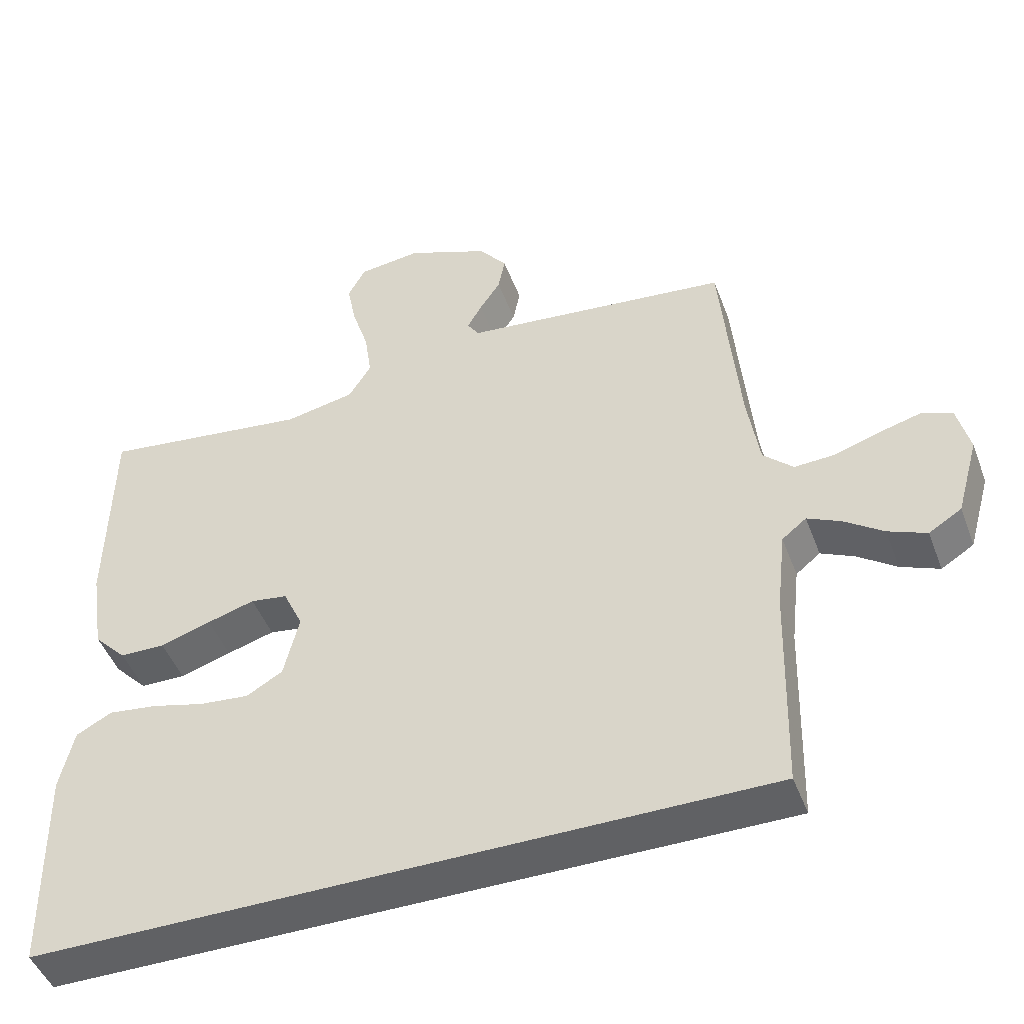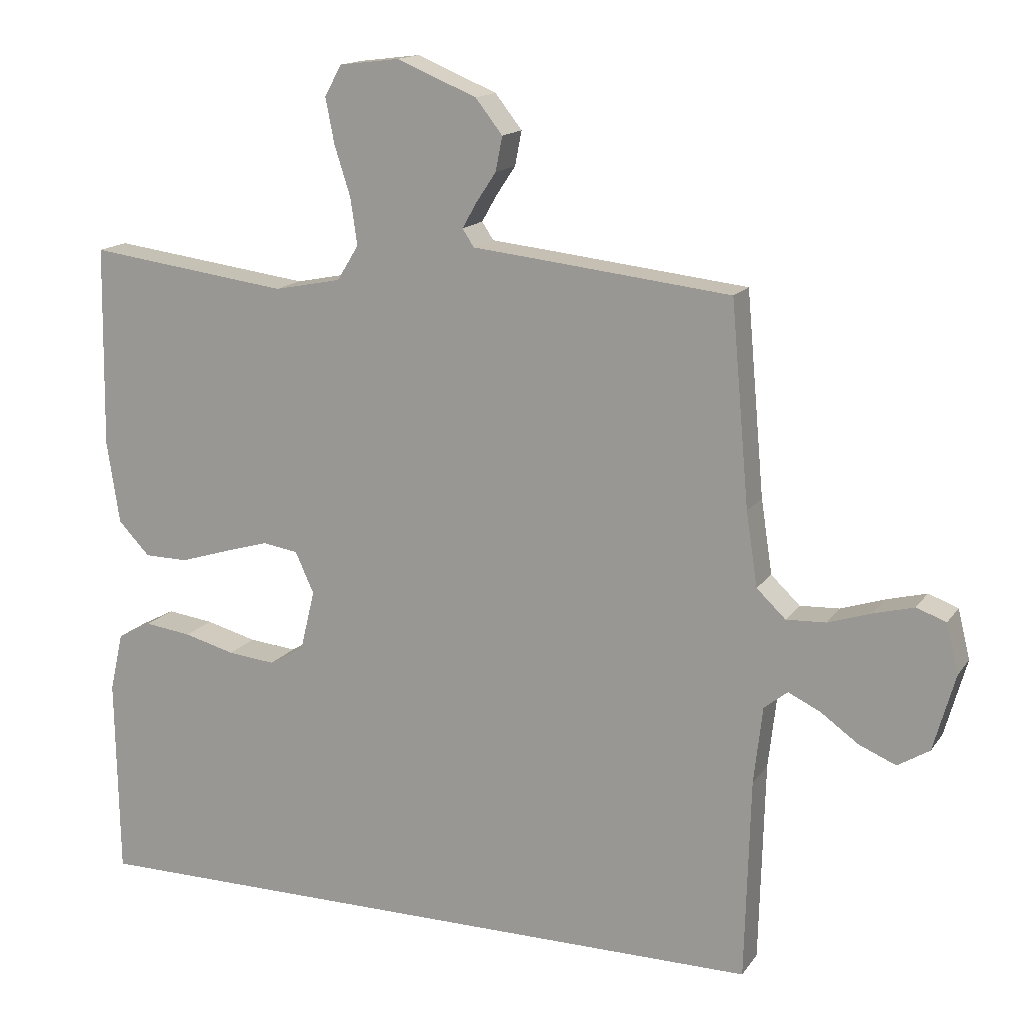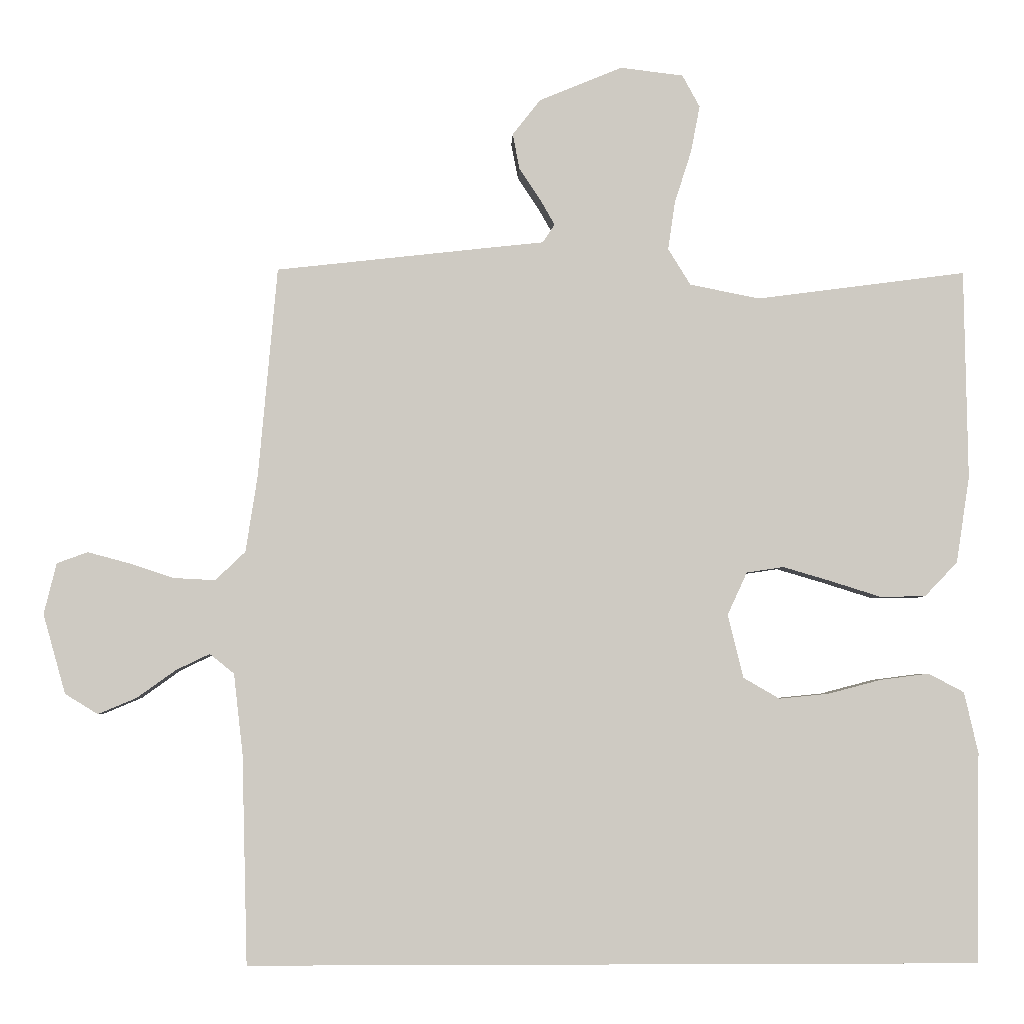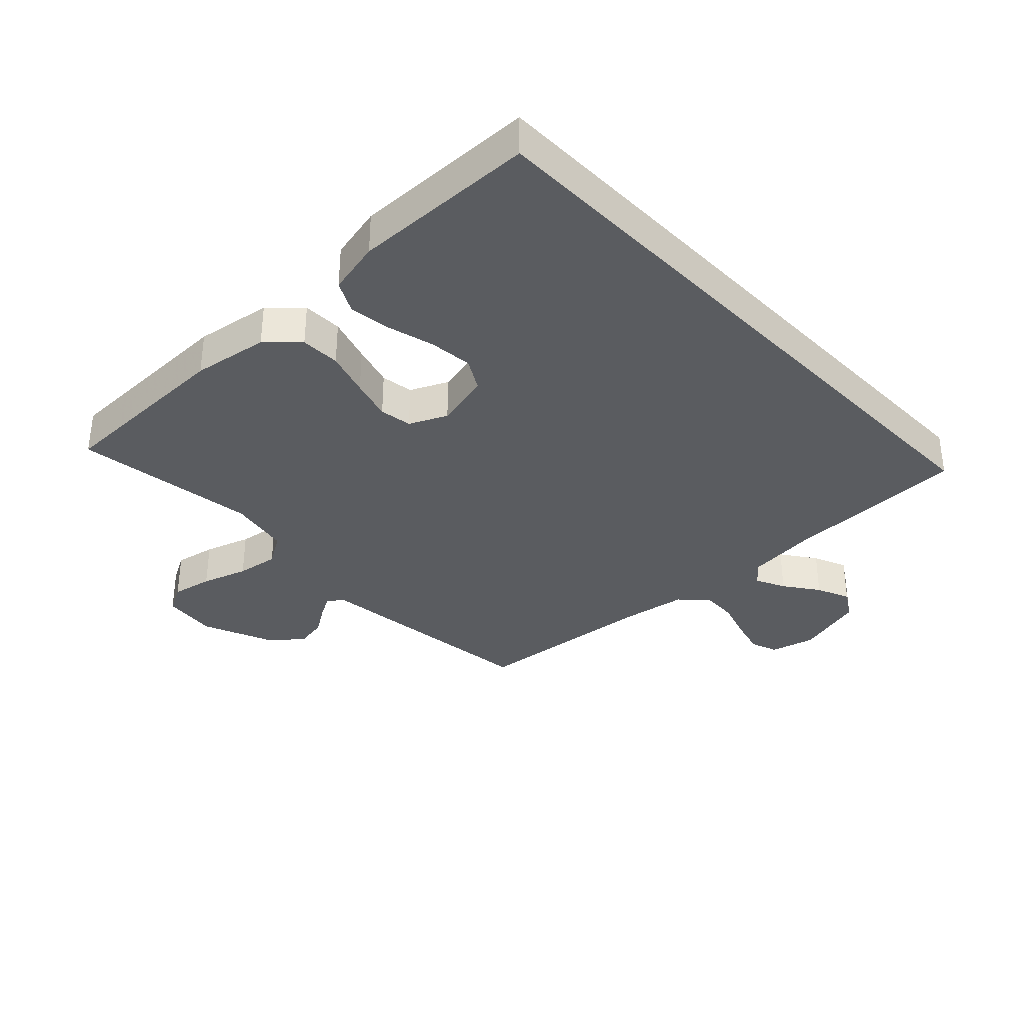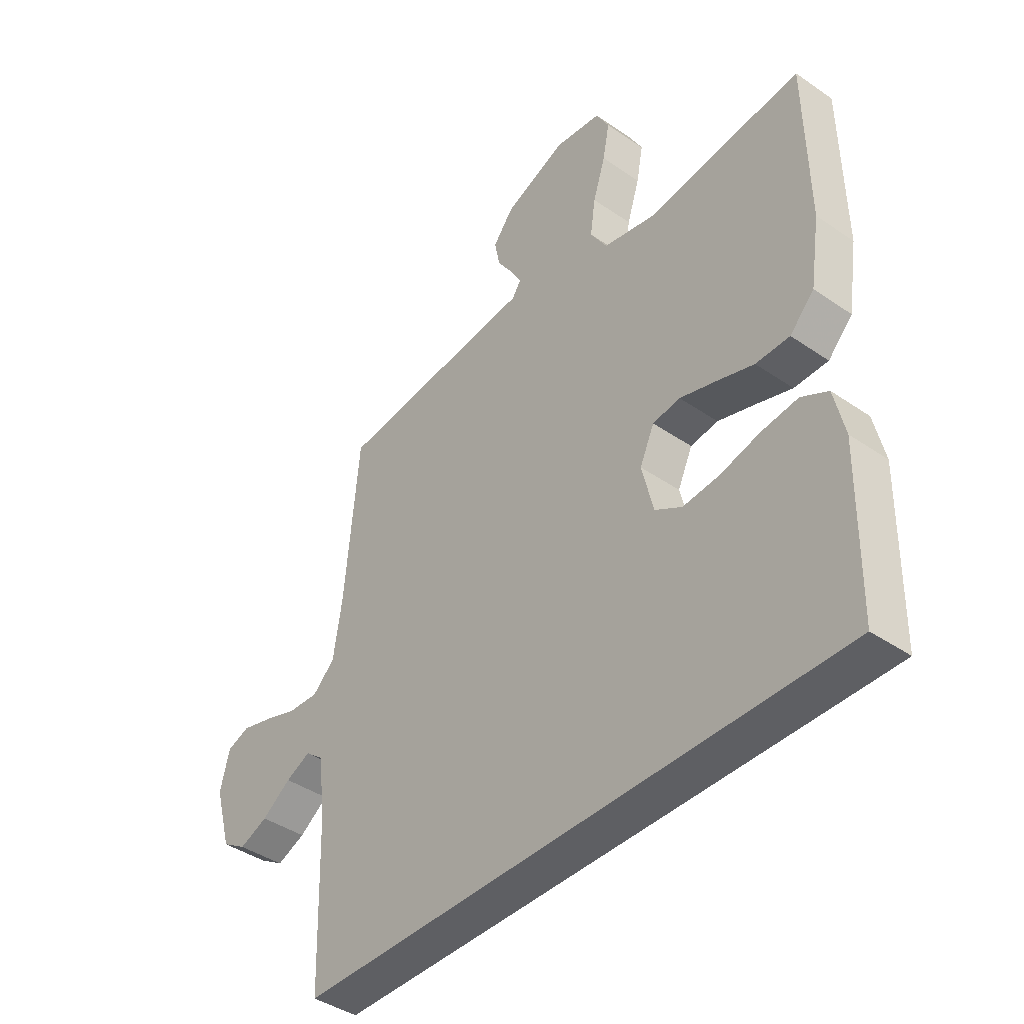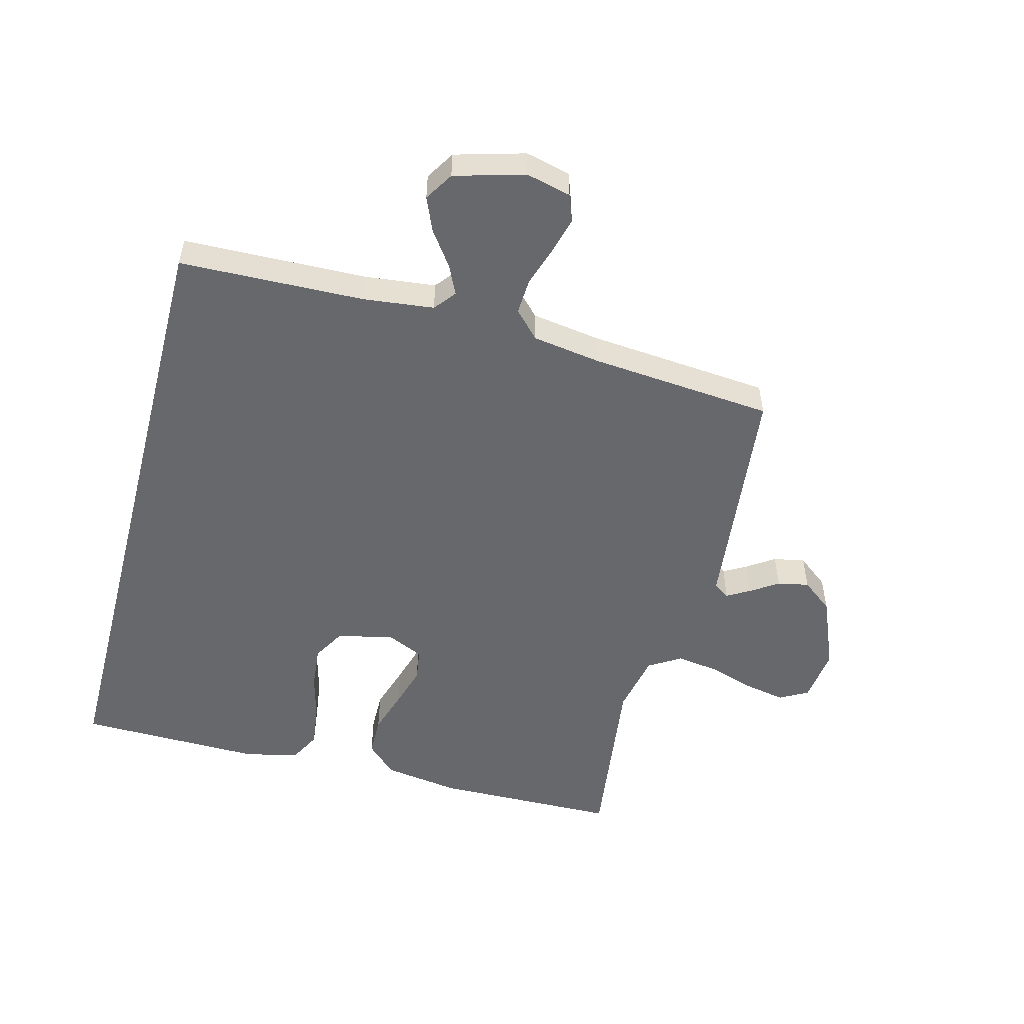
<metadata>
{"format":"obj","ext":"obj","renderer":"f3d","projection":"perspective","resolution":1024,"background":"white","views":[{"elev":-46.8,"azim":-159.8,"up":"+Z"},{"elev":15.2,"azim":-157.2,"up":"+Z"},{"elev":-3.9,"azim":-1.7,"up":"+Z"},{"elev":-34.4,"azim":133.6,"up":"+Y"},{"elev":-41.4,"azim":50.1,"up":"+Z"},{"elev":-52.4,"azim":-104.6,"up":"+Y"}]}
</metadata>
<code>
v -0.538 0.07 -0.5
v -0.546 0.07 -0.2
v -0.559 0.07 -0.085
v -0.594 0.07 -0.057
v -0.642 0.07 -0.08
v -0.698 0.07 -0.12
v -0.753 0.07 -0.143
v -0.8 0.07 -0.114
v -0.832 0.07 0
v -0.814 0.07 0.073
v -0.77 0.07 0.089
v -0.71 0.07 0.073
v -0.646 0.07 0.052
v -0.587 0.07 0.049
v -0.544 0.07 0.09
v -0.527 0.07 0.2
v -0.5 0.07 0.5
v -0.2 0.07 0.533
v -0.115 0.07 0.542
v -0.098 0.07 0.568
v -0.119 0.07 0.605
v -0.149 0.07 0.65
v -0.159 0.07 0.701
v -0.119 0.07 0.752
v 0 0.07 0.801
v 0.09 0.07 0.79
v 0.115 0.07 0.744
v 0.102 0.07 0.677
v 0.078 0.07 0.602
v 0.068 0.07 0.533
v 0.1 0.07 0.481
v 0.2 0.07 0.461
v 0.5 0.07 0.5
v 0.505 0.07 0.2
v 0.486 0.07 0.076
v 0.439 0.07 0.027
v 0.374 0.07 0.026
v 0.301 0.07 0.049
v 0.233 0.07 0.069
v 0.18 0.07 0.061
v 0.152 0.07 0
v 0.174 0.07 -0.091
v 0.226 0.07 -0.121
v 0.297 0.07 -0.114
v 0.373 0.07 -0.094
v 0.443 0.07 -0.085
v 0.494 0.07 -0.112
v 0.514 0.07 -0.2
v 0.509 0.07 -0.5
v -0.538 0 -0.5
v -0.546 0 -0.2
v -0.559 0 -0.085
v -0.594 0 -0.057
v -0.642 0 -0.08
v -0.698 0 -0.12
v -0.753 0 -0.143
v -0.8 0 -0.114
v -0.832 0 0
v -0.814 0 0.073
v -0.77 0 0.089
v -0.71 0 0.073
v -0.646 0 0.052
v -0.587 0 0.049
v -0.544 0 0.09
v -0.527 0 0.2
v -0.5 0 0.5
v -0.2 0 0.533
v -0.115 0 0.542
v -0.098 0 0.568
v -0.119 0 0.605
v -0.149 0 0.65
v -0.159 0 0.701
v -0.119 0 0.752
v 0 0 0.801
v 0.09 0 0.79
v 0.115 0 0.744
v 0.102 0 0.677
v 0.078 0 0.602
v 0.068 0 0.533
v 0.1 0 0.481
v 0.2 0 0.461
v 0.5 0 0.5
v 0.505 0 0.2
v 0.486 0 0.076
v 0.439 0 0.027
v 0.374 0 0.026
v 0.301 0 0.049
v 0.233 0 0.069
v 0.18 0 0.061
v 0.152 0 0
v 0.174 0 -0.091
v 0.226 0 -0.121
v 0.297 0 -0.114
v 0.373 0 -0.094
v 0.443 0 -0.085
v 0.494 0 -0.112
v 0.514 0 -0.2
v 0.509 0 -0.5
f 48 49 1
f 47 48 1
f 46 47 1
f 45 46 1
f 44 45 1
f 43 44 1 2
f 42 43 2 3
f 41 42 3 4
f 40 41 4
f 36 37 38
f 35 36 38
f 34 35 38
f 33 34 38
f 32 33 38
f 31 32 38 39
f 30 31 39 40
f 27 28 29
f 26 27 29
f 25 26 29
f 24 25 29
f 23 24 29
f 22 23 29
f 21 22 29
f 20 21 29 30
f 19 20 30 40
f 18 19 40
f 17 18 40
f 16 17 40
f 11 12 13
f 10 11 13
f 9 10 13
f 8 9 13
f 7 8 13
f 6 7 13
f 5 6 13
f 4 5 13 14
f 40 4 14 15
f 15 16 40
f 50 98 97
f 50 97 96
f 50 96 95
f 50 95 94
f 50 94 93
f 51 50 93 92
f 52 51 92 91
f 53 52 91 90
f 53 90 89
f 87 86 85
f 87 85 84
f 87 84 83
f 87 83 82
f 87 82 81
f 88 87 81 80
f 89 88 80 79
f 78 77 76
f 78 76 75
f 78 75 74
f 78 74 73
f 78 73 72
f 78 72 71
f 78 71 70
f 79 78 70 69
f 89 79 69 68
f 89 68 67
f 89 67 66
f 89 66 65
f 62 61 60
f 62 60 59
f 62 59 58
f 62 58 57
f 62 57 56
f 62 56 55
f 62 55 54
f 63 62 54 53
f 64 63 53 89
f 89 65 64
f 1 50 51 2
f 2 51 52 3
f 3 52 53 4
f 4 53 54 5
f 5 54 55 6
f 6 55 56 7
f 7 56 57 8
f 8 57 58 9
f 9 58 59 10
f 10 59 60 11
f 11 60 61 12
f 12 61 62 13
f 13 62 63 14
f 14 63 64 15
f 15 64 65 16
f 16 65 66 17
f 17 66 67 18
f 18 67 68 19
f 19 68 69 20
f 20 69 70 21
f 21 70 71 22
f 22 71 72 23
f 23 72 73 24
f 24 73 74 25
f 25 74 75 26
f 26 75 76 27
f 27 76 77 28
f 28 77 78 29
f 29 78 79 30
f 30 79 80 31
f 31 80 81 32
f 32 81 82 33
f 33 82 83 34
f 34 83 84 35
f 35 84 85 36
f 36 85 86 37
f 37 86 87 38
f 38 87 88 39
f 39 88 89 40
f 40 89 90 41
f 41 90 91 42
f 42 91 92 43
f 43 92 93 44
f 44 93 94 45
f 45 94 95 46
f 46 95 96 47
f 47 96 97 48
f 48 97 98 49
f 49 98 50 1

</code>
